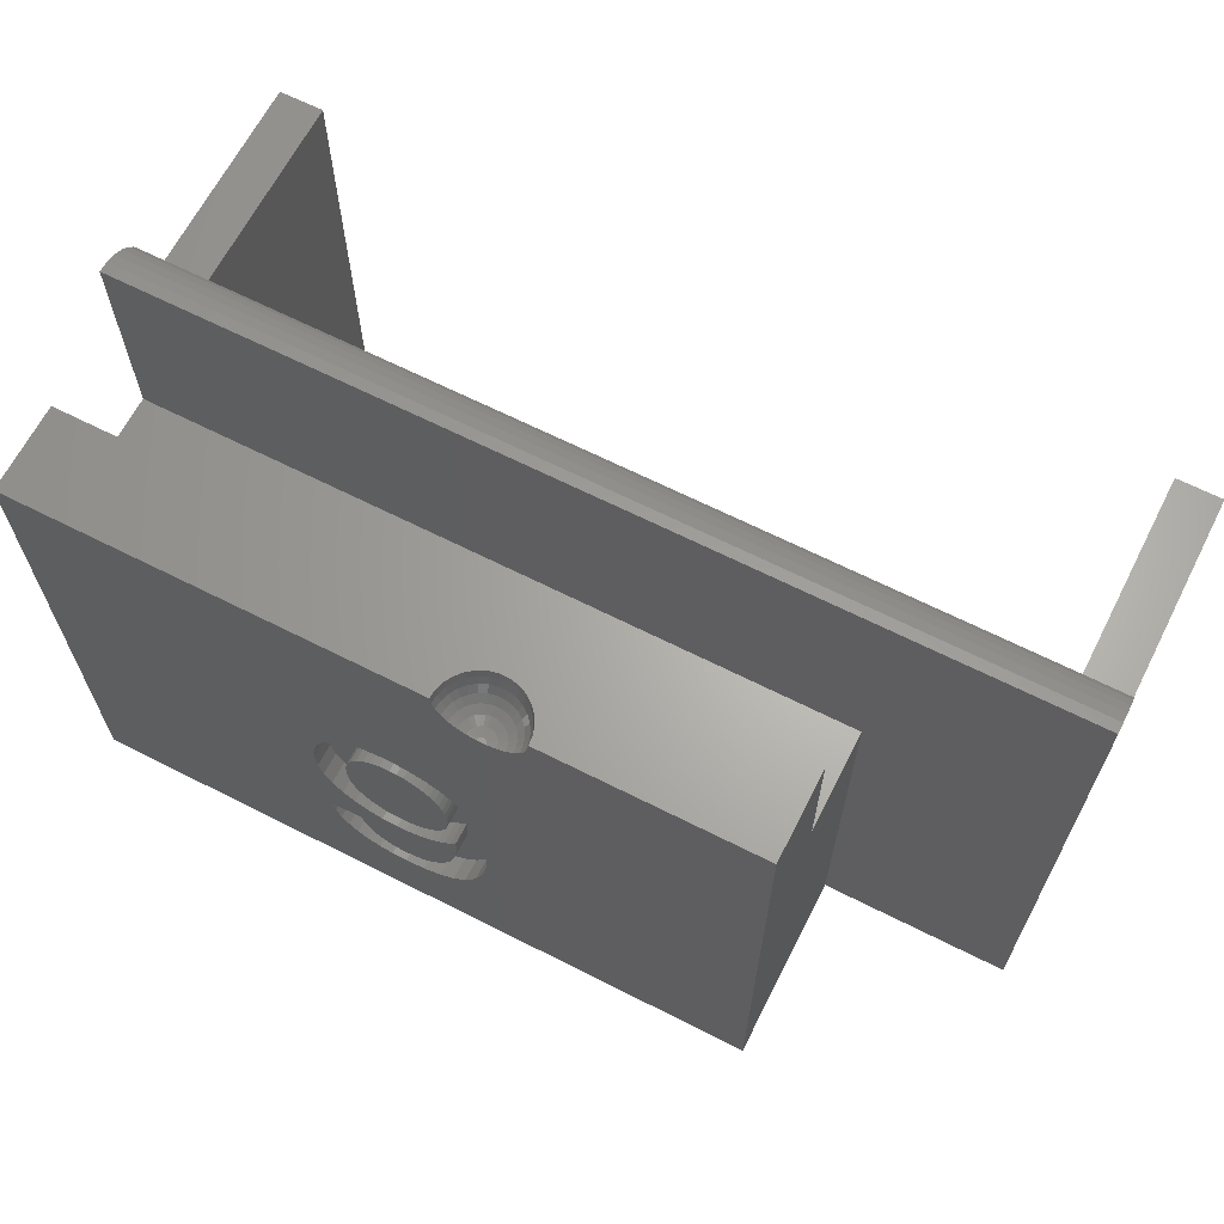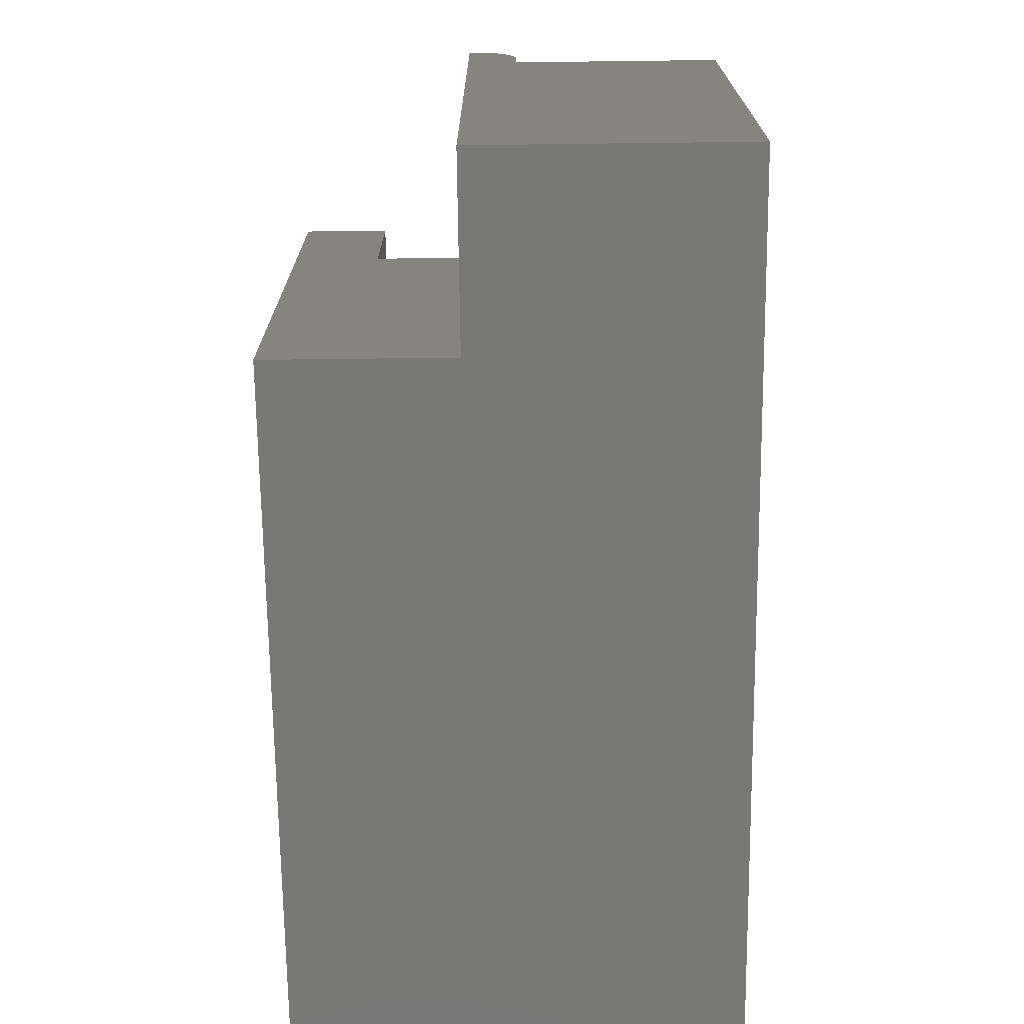
<metadata>
{"format":"stl","ext":"stl","renderer":"f3d","projection":"perspective","resolution":1024,"background":"white","views":[{"elev":65.4,"azim":27.0,"up":"+Z"},{"elev":-70.4,"azim":90.7,"up":"+Z"}]}
</metadata>
<code>
# stl→obj: 394 verts, 784 faces
v -1 0 7.192
v -1 6.2 10
v -1 6.2 -2
v -1 1.2 10
v -1 1.193 10.8
v -1 1.2 10.8
v -1 0 10.8
v -1 1.193 10.93
v -1 1.141 11.17
v -1 1.039 11.4
v -1 0.8918 11.6
v -1 0.7053 11.77
v -1 0.4881 11.9
v -1 -4.25 -2
v -1 -2.25 7.192
v -1 -4.25 10.47
v -1 -2.25 10.47
v -1 0.2495 11.97
v -1 0 12
v 18.4 6.2 10
v 19.4 1.2 10
v 19.4 6.2 10
v 18.4 1.2 10
v 0 1.2 10
v 0 6.2 10
v 19.4 0 10.8
v 19.4 1.193 10.93
v 19.4 1.141 11.17
v 19.4 1.2 10.8
v 19.4 1.193 10.8
v 19.4 6.2 -2
v 19.4 1.039 11.4
v 19.4 0.8918 11.6
v 19.4 0.7053 11.77
v 19.4 0.4881 11.9
v 19.4 0.2495 11.97
v 19.4 0 12
v 19.4 0 -2
v 15.06 -4.25 -2
v 15.06 0 -2
v 15.06 0 7.192
v 18.4 6.2 0
v 0 6.2 0
v 0 1.2 0
v 18.4 1.2 0
v 10.18 -4.042 10.47
v 15.06 -4.25 10.47
v 15.06 -2.25 10.47
v 10.2 -4.25 10.47
v 10.11 -3.843 10.47
v 10.01 -3.662 10.47
v 9.869 -3.507 10.47
v 9.7 -3.384 10.47
v 9.509 -3.299 10.47
v 9.305 -3.255 10.47
v 9.095 -3.255 10.47
v 8.891 -3.299 10.47
v 8.7 -3.384 10.47
v 8.531 -3.507 10.47
v 8.391 -3.662 10.47
v 8.286 -3.843 10.47
v 8.222 -4.042 10.47
v 8.2 -4.25 10.47
v 15.06 -2.25 7.192
v 8.222 -4.25 10.27
v 5.949 -4.25 5.695
v 6.167 -4.25 5.808
v 8.286 -4.25 10.07
v 6.4 -4.25 5.888
v 6.647 -4.25 5.936
v 8.391 -4.25 9.887
v 6.909 -4.25 5.952
v 7.74 -4.25 5.783
v 8.891 -4.25 9.524
v 7.345 -4.25 5.91
v 8.531 -4.25 9.732
v 8.7 -4.25 9.609
v 5.748 -4.25 5.553
v 5.571 -4.25 5.383
v 5.416 -4.25 5.184
v 5.283 -4.25 4.957
v 5.177 -4.25 4.711
v 5.102 -4.25 4.455
v 5.056 -4.25 4.189
v 5.041 -4.25 3.913
v 5.073 -4.25 3.506
v 5.147 -4.25 1.346
v 5.17 -4.25 3.138
v 5.929 -4.25 1.202
v 6.803 -4.25 1.981
v 6.45 -4.25 2.014
v 5.875 -4.25 1.403
v 6.125 -4.25 2.115
v 5.827 -4.25 2.284
v 5.556 -4.25 2.52
v 5.331 -4.25 2.809
v 5.214 -4.25 1.017
v 5.326 -4.25 0.7254
v 6.503 -4.25 -0.1145
v 6.84 -4.25 -0.1392
v 6.199 -4.25 -0.04053
v 5.927 -4.25 0.08279
v 5.686 -4.25 0.2555
v 5.484 -4.25 0.4716
v 10.18 -4.25 10.27
v 10.11 -4.25 10.07
v 10.01 -4.25 9.887
v 9.869 -4.25 9.732
v 8.655 -4.25 4.887
v 9.7 -4.25 9.609
v 8.402 -4.25 5.278
v 9.509 -4.25 9.524
v 9.305 -4.25 9.48
v 9.095 -4.25 9.48
v 8.092 -4.25 5.573
v 8.835 -4.25 4.387
v 8.944 -4.25 3.777
v 8.98 -4.25 3.059
v 8.94 -4.25 2.253
v 8.82 -4.25 1.566
v 8.62 -4.25 0.996
v 8.341 -4.25 0.5443
v 8.038 -4.25 0.2453
v 7.687 -4.25 0.03168
v 7.287 -4.25 -0.09647
v 8.112 -4.25 2.586
v 8.235 -4.25 2.352
v 8.251 -4.25 2.774
v 7.957 -4.25 2.423
v 8.195 -4.25 1.982
v 7.788 -4.25 2.287
v 7.604 -4.25 2.176
v 8.132 -4.25 1.663
v 7.411 -4.25 2.09
v 7.213 -4.25 2.029
v 7.01 -4.25 1.993
v 8.044 -4.25 1.395
v 5.993 -4.25 1.031
v 7.935 -4.25 1.167
v 6.067 -4.25 0.8887
v 7.808 -4.25 0.9685
v 6.152 -4.25 0.7763
v 7.662 -4.25 0.7989
v 6.309 -4.25 0.6392
v 7.499 -4.25 0.6582
v 6.484 -4.25 0.5413
v 7.054 -4.25 0.4752
v 7.213 -4.25 0.5118
v 6.675 -4.25 0.4825
v 7.361 -4.25 0.5728
v 6.884 -4.25 0.463
v 6.49 -4.25 5.256
v 6.921 -4.25 5.35
v 6.697 -4.25 5.326
v 6.298 -4.25 5.139
v 7.078 -4.25 5.338
v 7.231 -4.25 5.304
v 7.381 -4.25 5.248
v 6.123 -4.25 4.975
v 7.527 -4.25 5.169
v 7.664 -4.25 5.068
v 7.784 -4.25 4.946
v 5.977 -4.25 4.771
v 7.888 -4.25 4.804
v 5.873 -4.25 4.534
v 7.977 -4.25 4.642
v 5.811 -4.25 4.263
v 8.047 -4.25 4.467
v 8.097 -4.25 4.288
v 5.79 -4.25 3.958
v 8.127 -4.25 4.105
v 8.137 -4.25 3.917
v 5.81 -4.25 3.665
v 8.116 -4.25 3.642
v 5.872 -4.25 3.405
v 8.051 -4.25 3.395
v 6.949 -4.25 2.628
v 5.975 -4.25 3.178
v 7.943 -4.25 3.175
v 6.119 -4.25 2.984
v 7.792 -4.25 2.984
v 6.295 -4.25 2.828
v 6.71 -4.25 2.65
v 6.492 -4.25 2.717
v 7.609 -4.25 2.828
v 7.408 -4.25 2.717
v 7.188 -4.25 2.65
v 9.689 -3.403 10.27
v 9.098 -3.277 10.27
v 9.302 -3.277 10.27
v 9.502 -3.32 10.27
v 9.295 -3.341 10.07
v 9.741 -3.649 9.887
v 9.605 -3.549 9.887
v 9.535 -3.671 9.732
v 8.545 -4.111 9.732
v 8.409 -4.082 9.887
v 8.659 -3.857 9.732
v 8.659 -3.649 9.887
v 8.545 -3.774 9.887
v 8.243 -4.047 10.27
v 10.16 -4.047 10.27
v 10.09 -3.852 10.27
v 9.45 -3.481 9.887
v 9.855 -4.111 9.732
v 9.689 -4.146 9.609
v 9.991 -3.675 10.27
v 9.939 -3.713 10.07
v 10.03 -3.878 10.07
v 8.711 -4.146 9.609
v 9.811 -3.978 9.732
v 9.855 -3.774 9.887
v 9.741 -3.857 9.732
v 8.589 -3.571 10.07
v 8.545 -3.523 10.27
v 8.409 -3.675 10.27
v 9.098 -4.228 9.48
v 9.115 -4.189 9.48
v 9.13 -4.172 9.48
v 8.95 -4.068 9.524
v 8.461 -3.713 10.07
v 8.306 -3.852 10.27
v 8.95 -3.817 9.609
v 8.865 -3.671 9.732
v 8.865 -3.878 9.609
v 9.811 -3.571 10.07
v 9.482 -3.381 10.07
v 8.461 -3.921 9.887
v 8.365 -3.878 10.07
v 8.898 -4.186 9.524
v 8.918 -4.124 9.524
v 8.743 -4.047 9.609
v 8.306 -4.06 10.07
v 9.355 -3.774 9.609
v 9.27 -3.585 9.732
v 9.252 -3.753 9.609
v 8.95 -3.481 9.887
v 8.918 -3.381 10.07
v 8.795 -3.549 9.887
v 8.752 -3.753 9.732
v 9.657 -3.459 10.07
v 9.302 -4.228 9.48
v 9.855 -3.523 10.27
v 9.939 -3.921 9.887
v 8.898 -3.32 10.27
v 8.711 -3.403 10.27
v 8.795 -3.956 9.609
v 8.589 -3.978 9.732
v 9.045 -3.982 9.524
v 9.045 -3.774 9.609
v 9.407 -3.614 9.732
v 9.115 -3.445 9.887
v 9.105 -3.341 10.07
v 9.285 -3.445 9.887
v 8.993 -3.614 9.732
v 9.13 -3.585 9.732
v 9.355 -3.982 9.524
v 9.295 -3.956 9.524
v 9.648 -3.753 9.732
v 9.657 -4.047 9.609
v 9.605 -3.956 9.609
v 10.09 -4.06 10.07
v 9.991 -4.082 9.887
v 9.502 -4.186 9.524
v 9.535 -3.878 9.609
v 9.45 -4.068 9.524
v 8.993 -4.02 9.524
v 9.148 -3.753 9.609
v 9.232 -4.151 9.48
v 8.743 -3.459 10.07
v 9.407 -4.02 9.524
v 9.105 -4.207 9.48
v 9.105 -3.956 9.524
v 9.168 -3.943 9.524
v 9.295 -4.207 9.48
v 9.285 -4.189 9.48
v 9.232 -3.943 9.524
v 9.211 -4.146 9.48
v 9.189 -4.146 9.48
v 9.27 -4.172 9.48
v 9.252 -4.159 9.48
v 9.148 -4.159 9.48
v 9.482 -4.124 9.524
v 9.45 -3.817 9.609
v 9.168 -4.151 9.48
v 5.214 -3.75 1.017
v 5.875 -3.75 1.403
v 5.147 -3.75 1.346
v 5.929 -3.75 1.202
v 5.326 -3.75 0.7254
v 5.993 -3.75 1.031
v 6.067 -3.75 0.8887
v 5.484 -3.75 0.4716
v 6.152 -3.75 0.7763
v 5.686 -3.75 0.2555
v 6.309 -3.75 0.6392
v 5.927 -3.75 0.08279
v 6.199 -3.75 -0.04053
v 6.484 -3.75 0.5413
v 7.788 -3.75 2.287
v 7.609 -3.75 2.828
v 7.408 -3.75 2.717
v 7.411 -3.75 2.09
v 7.188 -3.75 2.65
v 8.112 -3.75 2.586
v 8.251 -3.75 2.774
v 7.213 -3.75 2.029
v 6.949 -3.75 2.628
v 6.647 -3.75 5.936
v 6.697 -3.75 5.326
v 6.921 -3.75 5.35
v 5.748 -3.75 5.553
v 6.49 -3.75 5.256
v 5.977 -3.75 4.771
v 5.571 -3.75 5.383
v 5.416 -3.75 5.184
v 6.298 -3.75 5.139
v 6.123 -3.75 4.975
v 5.283 -3.75 4.957
v 5.873 -3.75 4.534
v 5.177 -3.75 4.711
v 5.102 -3.75 4.455
v 5.811 -3.75 4.263
v 5.056 -3.75 4.189
v 5.79 -3.75 3.958
v 5.041 -3.75 3.913
v 5.81 -3.75 3.665
v 5.073 -3.75 3.506
v 5.872 -3.75 3.405
v 5.17 -3.75 3.138
v 5.975 -3.75 3.178
v 5.331 -3.75 2.809
v 5.556 -3.75 2.52
v 6.119 -3.75 2.984
v 5.827 -3.75 2.284
v 6.295 -3.75 2.828
v 6.125 -3.75 2.115
v 6.492 -3.75 2.717
v 6.45 -3.75 2.014
v 7.957 -3.75 2.423
v 6.71 -3.75 2.65
v 7.604 -3.75 2.176
v 6.803 -3.75 1.981
v 7.01 -3.75 1.993
v 6.909 -3.75 5.952
v 6.4 -3.75 5.888
v 6.167 -3.75 5.808
v 7.078 -3.75 5.338
v 5.949 -3.75 5.695
v 7.345 -3.75 5.91
v 7.231 -3.75 5.304
v 7.381 -3.75 5.248
v 7.74 -3.75 5.783
v 7.527 -3.75 5.169
v 8.092 -3.75 5.573
v 7.664 -3.75 5.068
v 7.784 -3.75 4.946
v 8.402 -3.75 5.278
v 7.888 -3.75 4.804
v 8.655 -3.75 4.887
v 7.977 -3.75 4.642
v 8.047 -3.75 4.467
v 8.835 -3.75 4.387
v 8.097 -3.75 4.288
v 8.127 -3.75 4.105
v 8.137 -3.75 3.917
v 8.944 -3.75 3.777
v 8.116 -3.75 3.642
v 8.98 -3.75 3.059
v 8.051 -3.75 3.395
v 7.943 -3.75 3.175
v 7.792 -3.75 2.984
v 8.94 -3.75 2.253
v 8.235 -3.75 2.352
v 8.195 -3.75 1.982
v 8.82 -3.75 1.566
v 8.132 -3.75 1.663
v 8.044 -3.75 1.395
v 8.62 -3.75 0.996
v 7.935 -3.75 1.167
v 8.341 -3.75 0.5443
v 7.808 -3.75 0.9685
v 7.662 -3.75 0.7989
v 8.038 -3.75 0.2453
v 7.499 -3.75 0.6582
v 7.687 -3.75 0.03168
v 7.361 -3.75 0.5728
v 7.213 -3.75 0.5118
v 7.287 -3.75 -0.09647
v 7.054 -3.75 0.4752
v 6.84 -3.75 -0.1392
v 6.884 -3.75 0.463
v 6.503 -3.75 -0.1145
v 6.675 -3.75 0.4825
f 1 2 3
f 4 5 6
f 7 8 5
f 7 5 4
f 8 7 9
f 9 7 10
f 10 7 11
f 11 7 12
f 12 7 13
f 2 1 4
f 7 4 1
f 14 1 3
f 1 14 15
f 16 15 14
f 15 16 17
f 13 7 18
f 18 7 19
f 20 21 22
f 21 20 23
f 2 24 25
f 24 2 4
f 26 27 28
f 29 30 21
f 21 31 22
f 27 26 30
f 26 28 32
f 26 32 33
f 26 33 34
f 26 34 35
f 26 35 36
f 30 26 21
f 26 36 37
f 38 21 26
f 21 38 31
f 39 14 40
f 40 31 38
f 3 40 14
f 40 3 31
f 41 7 1
f 7 41 26
f 38 41 40
f 41 38 26
f 22 42 20
f 42 31 43
f 31 42 22
f 43 2 25
f 43 3 2
f 3 43 31
f 24 43 25
f 43 24 44
f 45 20 42
f 20 45 23
f 43 45 42
f 45 43 44
f 45 24 23
f 24 45 44
f 18 37 36
f 37 18 19
f 11 34 33
f 34 11 12
f 12 35 34
f 35 12 13
f 28 10 32
f 10 28 9
f 13 36 35
f 36 13 18
f 32 11 33
f 11 32 10
f 27 9 28
f 9 27 8
f 30 8 27
f 8 30 5
f 7 37 19
f 37 7 26
f 6 30 29
f 30 6 5
f 23 29 21
f 29 23 6
f 24 6 23
f 6 24 4
f 46 47 48
f 47 46 49
f 48 50 46
f 48 51 50
f 48 52 51
f 48 53 52
f 48 54 53
f 48 55 54
f 48 56 55
f 17 56 48
f 17 57 56
f 17 58 57
f 17 59 58
f 17 60 59
f 17 61 60
f 17 62 61
f 16 62 17
f 62 16 63
f 48 47 64
f 64 40 41
f 39 64 47
f 64 39 40
f 16 65 63
f 66 65 16
f 67 65 66
f 65 67 68
f 69 68 67
f 70 71 69
f 72 71 70
f 73 74 75
f 71 72 76
f 77 75 74
f 76 75 77
f 75 76 72
f 68 69 71
f 16 78 66
f 16 79 78
f 16 80 79
f 16 81 80
f 16 82 81
f 16 83 82
f 16 84 83
f 16 85 84
f 14 85 16
f 85 14 86
f 87 86 14
f 86 87 88
f 89 90 91
f 89 91 92
f 93 92 91
f 94 92 93
f 87 94 95
f 88 87 96
f 94 87 92
f 96 87 95
f 87 14 97
f 97 14 98
f 99 14 100
f 101 14 99
f 102 14 101
f 103 14 102
f 104 14 103
f 98 14 104
f 105 47 49
f 106 47 105
f 107 47 106
f 108 47 107
f 109 108 110
f 111 110 112
f 111 112 113
f 74 73 114
f 115 114 73
f 114 115 113
f 111 113 115
f 110 111 109
f 108 109 47
f 116 47 109
f 117 47 116
f 39 117 118
f 39 118 119
f 39 119 120
f 39 120 121
f 39 121 122
f 39 100 14
f 117 39 47
f 123 39 122
f 124 39 123
f 125 39 124
f 100 39 125
f 126 127 128
f 129 127 126
f 130 129 131
f 130 131 132
f 133 132 134
f 129 130 127
f 133 134 135
f 133 135 136
f 133 136 90
f 132 133 130
f 90 137 133
f 90 89 138
f 90 139 137
f 90 138 140
f 90 141 139
f 90 140 142
f 90 143 141
f 90 142 144
f 90 145 143
f 90 144 146
f 90 147 148
f 90 146 149
f 90 150 145
f 90 149 151
f 90 148 150
f 90 151 147
f 152 153 154
f 155 153 152
f 153 155 156
f 156 155 157
f 157 155 158
f 159 158 155
f 158 159 160
f 160 159 161
f 159 162 161
f 163 162 159
f 162 163 164
f 165 164 163
f 164 165 166
f 167 166 165
f 166 167 168
f 168 167 169
f 170 169 167
f 169 170 171
f 170 172 171
f 173 172 170
f 173 174 172
f 175 174 173
f 175 176 174
f 177 175 178
f 175 179 176
f 177 178 180
f 175 181 179
f 177 180 182
f 175 177 181
f 183 182 184
f 181 177 185
f 182 183 177
f 185 177 186
f 186 177 187
f 188 53 54
f 189 55 56
f 55 189 190
f 191 190 192
f 193 194 195
f 76 196 197
f 198 199 200
f 201 62 63
f 202 50 203
f 195 194 204
f 110 205 206
f 203 207 208
f 209 203 208
f 74 210 77
f 211 212 213
f 214 215 216
f 114 217 74
f 218 219 220
f 221 216 222
f 223 224 225
f 212 193 213
f 208 207 226
f 204 227 192
f 77 210 76
f 228 221 229
f 230 231 232
f 71 197 233
f 210 196 76
f 234 235 236
f 237 238 239
f 240 224 199
f 216 60 61
f 241 188 191
f 203 50 207
f 113 112 242
f 243 53 188
f 226 243 188
f 193 226 194
f 244 208 212
f 54 55 190
f 229 222 233
f 229 221 222
f 245 57 246
f 214 246 215
f 232 247 198
f 228 229 233
f 68 201 65
f 197 228 233
f 200 214 221
f 248 228 197
f 76 197 71
f 249 250 223
f 195 204 251
f 252 192 253
f 192 252 254
f 199 214 200
f 255 256 237
f 226 188 241
f 207 243 226
f 257 234 258
f 227 191 192
f 213 193 259
f 260 213 261
f 215 246 59
f 106 202 262
f 209 208 244
f 205 211 260
f 263 262 244
f 105 202 106
f 202 46 50
f 50 51 207
f 201 61 62
f 199 239 214
f 200 221 228
f 222 61 201
f 222 216 61
f 216 59 60
f 248 200 228
f 248 198 200
f 196 248 197
f 210 232 196
f 74 230 210
f 237 253 238
f 112 206 264
f 195 251 234
f 255 237 224
f 224 239 199
f 240 199 198
f 189 56 57
f 253 190 189
f 190 253 192
f 204 192 254
f 259 195 265
f 212 208 226
f 212 226 193
f 226 241 194
f 241 191 227
f 234 251 235
f 259 193 195
f 260 261 266
f 110 206 112
f 253 189 245
f 238 253 245
f 263 244 211
f 244 212 211
f 202 203 262
f 105 49 202
f 49 46 202
f 188 54 191
f 191 54 190
f 233 222 201
f 215 59 216
f 221 214 216
f 232 248 196
f 232 198 248
f 220 247 232
f 249 223 225
f 220 267 247
f 225 224 240
f 235 268 236
f 268 235 256
f 252 253 237
f 257 258 269
f 239 270 214
f 270 246 214
f 247 225 240
f 247 240 198
f 270 245 246
f 245 189 57
f 207 51 243
f 194 241 227
f 194 227 204
f 213 259 261
f 112 264 242
f 266 261 271
f 206 205 260
f 107 263 205
f 51 52 243
f 243 52 53
f 205 263 211
f 211 213 260
f 262 203 209
f 262 209 244
f 65 201 63
f 68 233 201
f 71 233 68
f 230 232 210
f 267 225 247
f 267 249 225
f 231 220 232
f 217 272 231
f 250 255 224
f 224 237 239
f 204 254 235
f 261 259 265
f 273 250 249
f 273 274 250
f 238 245 270
f 239 238 270
f 271 265 257
f 261 265 271
f 275 266 276
f 206 260 264
f 108 107 205
f 108 205 110
f 106 262 107
f 107 262 263
f 217 230 74
f 256 254 252
f 254 256 235
f 256 252 237
f 250 256 255
f 223 250 224
f 269 277 278
f 251 204 235
f 268 256 250
f 274 268 250
f 277 279 278
f 279 277 274
f 280 257 281
f 219 282 249
f 246 57 58
f 246 58 59
f 266 271 276
f 271 257 280
f 276 271 280
f 264 283 242
f 217 231 230
f 284 234 257
f 284 195 234
f 285 273 249
f 285 274 273
f 234 236 277
f 281 257 269
f 219 267 220
f 219 249 267
f 283 260 266
f 264 260 283
f 272 220 231
f 272 218 220
f 236 274 277
f 274 236 268
f 265 195 284
f 265 284 257
f 282 285 249
f 283 266 275
f 242 283 275
f 275 113 242
f 276 113 275
f 280 113 276
f 281 113 280
f 269 113 281
f 278 113 269
f 279 113 278
f 285 113 279
f 282 113 285
f 219 113 282
f 218 113 219
f 272 113 218
f 217 113 272
f 113 217 114
f 258 234 277
f 258 277 269
f 279 274 285
f 1 64 41
f 64 1 15
f 64 17 48
f 17 64 15
f 286 287 288
f 287 286 289
f 290 289 286
f 289 290 291
f 291 290 292
f 293 292 290
f 292 293 294
f 295 294 293
f 294 295 296
f 297 296 295
f 298 296 297
f 296 298 299
f 300 301 302
f 303 302 304
f 301 305 306
f 307 304 308
f 309 310 311
f 312 313 310
f 314 315 316
f 312 317 313
f 312 318 317
f 314 316 319
f 315 314 318
f 320 319 321
f 319 320 314
f 322 320 321
f 322 323 320
f 324 323 322
f 324 325 323
f 326 325 324
f 326 327 325
f 328 327 326
f 328 329 327
f 330 329 328
f 329 330 331
f 332 331 330
f 333 331 332
f 331 333 334
f 335 334 333
f 334 335 336
f 337 336 335
f 336 337 338
f 339 338 337
f 301 340 305
f 301 300 340
f 338 339 341
f 302 342 300
f 343 341 339
f 302 303 342
f 304 307 303
f 341 343 308
f 308 344 307
f 308 343 344
f 311 345 309
f 310 309 346
f 310 346 347
f 348 345 311
f 310 347 349
f 345 348 350
f 310 349 312
f 318 312 315
f 351 350 348
f 352 350 351
f 350 352 353
f 354 353 352
f 353 354 355
f 356 355 354
f 357 355 356
f 355 357 358
f 359 358 357
f 358 359 360
f 361 360 359
f 362 360 361
f 362 363 360
f 364 363 362
f 365 363 364
f 366 363 365
f 366 367 363
f 368 367 366
f 369 368 370
f 306 370 371
f 368 369 367
f 306 371 372
f 306 372 301
f 370 306 369
f 373 306 374
f 306 373 369
f 375 373 374
f 376 375 377
f 375 376 373
f 378 376 377
f 379 378 380
f 378 379 376
f 381 380 382
f 381 382 383
f 384 383 385
f 386 385 387
f 380 381 379
f 386 387 388
f 389 388 390
f 391 390 392
f 393 299 298
f 390 391 389
f 299 393 394
f 388 389 386
f 391 394 393
f 383 384 381
f 394 391 392
f 385 386 384
f 69 309 70
f 309 69 346
f 67 346 69
f 346 67 347
f 66 347 67
f 347 66 349
f 78 349 66
f 349 78 312
f 79 312 78
f 312 79 315
f 79 316 315
f 316 79 80
f 80 319 316
f 319 80 81
f 81 321 319
f 321 81 82
f 82 322 321
f 322 82 83
f 83 324 322
f 324 83 84
f 84 326 324
f 326 84 85
f 85 328 326
f 328 85 86
f 86 330 328
f 330 86 88
f 88 332 330
f 332 88 96
f 96 333 332
f 333 96 95
f 333 94 335
f 94 333 95
f 335 93 337
f 93 335 94
f 337 91 339
f 91 337 93
f 339 90 343
f 90 339 91
f 343 136 344
f 136 343 90
f 344 135 307
f 135 344 136
f 307 134 303
f 134 307 135
f 303 132 342
f 132 303 134
f 342 131 300
f 131 342 132
f 300 129 340
f 129 300 131
f 129 305 340
f 305 129 126
f 126 306 305
f 306 126 128
f 128 374 306
f 374 128 127
f 127 375 374
f 375 127 130
f 130 377 375
f 377 130 133
f 133 378 377
f 378 133 137
f 137 380 378
f 380 137 139
f 139 382 380
f 382 139 141
f 141 383 382
f 383 141 143
f 145 383 143
f 383 145 385
f 150 385 145
f 385 150 387
f 148 387 150
f 387 148 388
f 147 388 148
f 388 147 390
f 151 390 147
f 390 151 392
f 149 392 151
f 392 149 394
f 146 394 149
f 394 146 299
f 144 299 146
f 299 144 296
f 142 296 144
f 296 142 294
f 142 292 294
f 292 142 140
f 140 291 292
f 291 140 138
f 138 289 291
f 289 138 89
f 89 287 289
f 287 89 92
f 87 287 92
f 287 87 288
f 87 286 288
f 286 87 97
f 97 290 286
f 290 97 98
f 98 293 290
f 293 98 104
f 104 295 293
f 295 104 103
f 295 102 297
f 102 295 103
f 297 101 298
f 101 297 102
f 298 99 393
f 99 298 101
f 393 100 391
f 100 393 99
f 391 125 389
f 125 391 100
f 389 124 386
f 124 389 125
f 386 123 384
f 123 386 124
f 384 122 381
f 122 384 123
f 122 379 381
f 379 122 121
f 121 376 379
f 376 121 120
f 120 373 376
f 373 120 119
f 119 369 373
f 369 119 118
f 118 367 369
f 367 118 117
f 117 363 367
f 363 117 116
f 116 360 363
f 360 116 109
f 109 358 360
f 358 109 111
f 115 358 111
f 358 115 355
f 73 355 115
f 355 73 353
f 75 353 73
f 353 75 350
f 72 350 75
f 350 72 345
f 70 345 72
f 345 70 309
f 348 157 351
f 157 348 156
f 351 158 352
f 158 351 157
f 352 160 354
f 160 352 158
f 354 161 356
f 161 354 160
f 161 357 356
f 357 161 162
f 162 359 357
f 359 162 164
f 164 361 359
f 361 164 166
f 166 362 361
f 362 166 168
f 168 364 362
f 364 168 169
f 169 365 364
f 365 169 171
f 171 366 365
f 366 171 172
f 172 368 366
f 368 172 174
f 174 370 368
f 370 174 176
f 176 371 370
f 371 176 179
f 179 372 371
f 372 179 181
f 185 372 181
f 372 185 301
f 186 301 185
f 301 186 302
f 187 302 186
f 302 187 304
f 177 304 187
f 304 177 308
f 183 308 177
f 308 183 341
f 184 341 183
f 341 184 338
f 182 338 184
f 338 182 336
f 180 336 182
f 336 180 334
f 180 331 334
f 331 180 178
f 178 329 331
f 329 178 175
f 175 327 329
f 327 175 173
f 173 325 327
f 325 173 170
f 170 323 325
f 323 170 167
f 167 320 323
f 320 167 165
f 165 314 320
f 314 165 163
f 163 318 314
f 318 163 159
f 318 155 317
f 155 318 159
f 317 152 313
f 152 317 155
f 313 154 310
f 154 313 152
f 310 153 311
f 153 310 154
f 311 156 348
f 156 311 153

</code>
